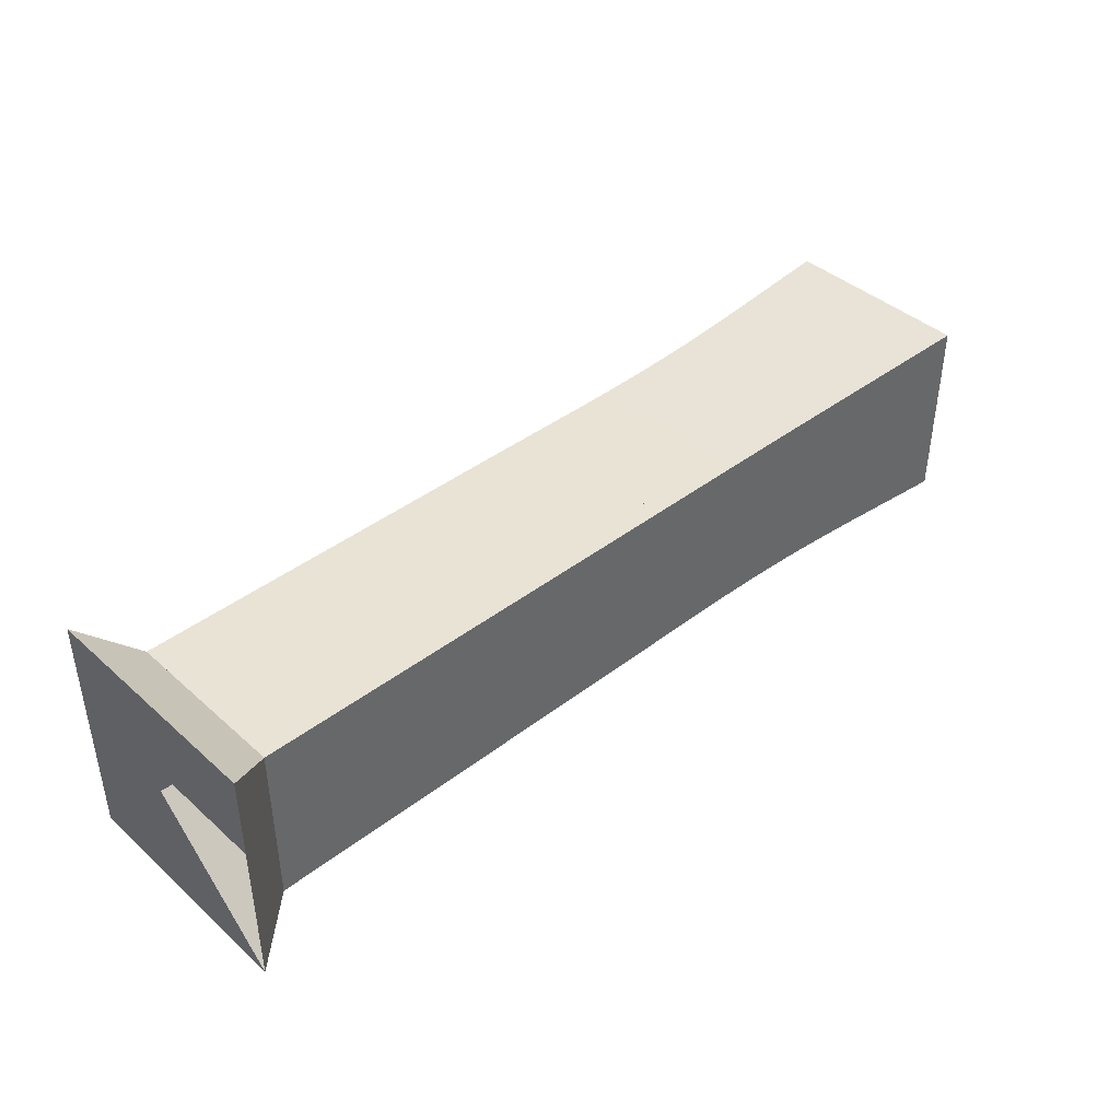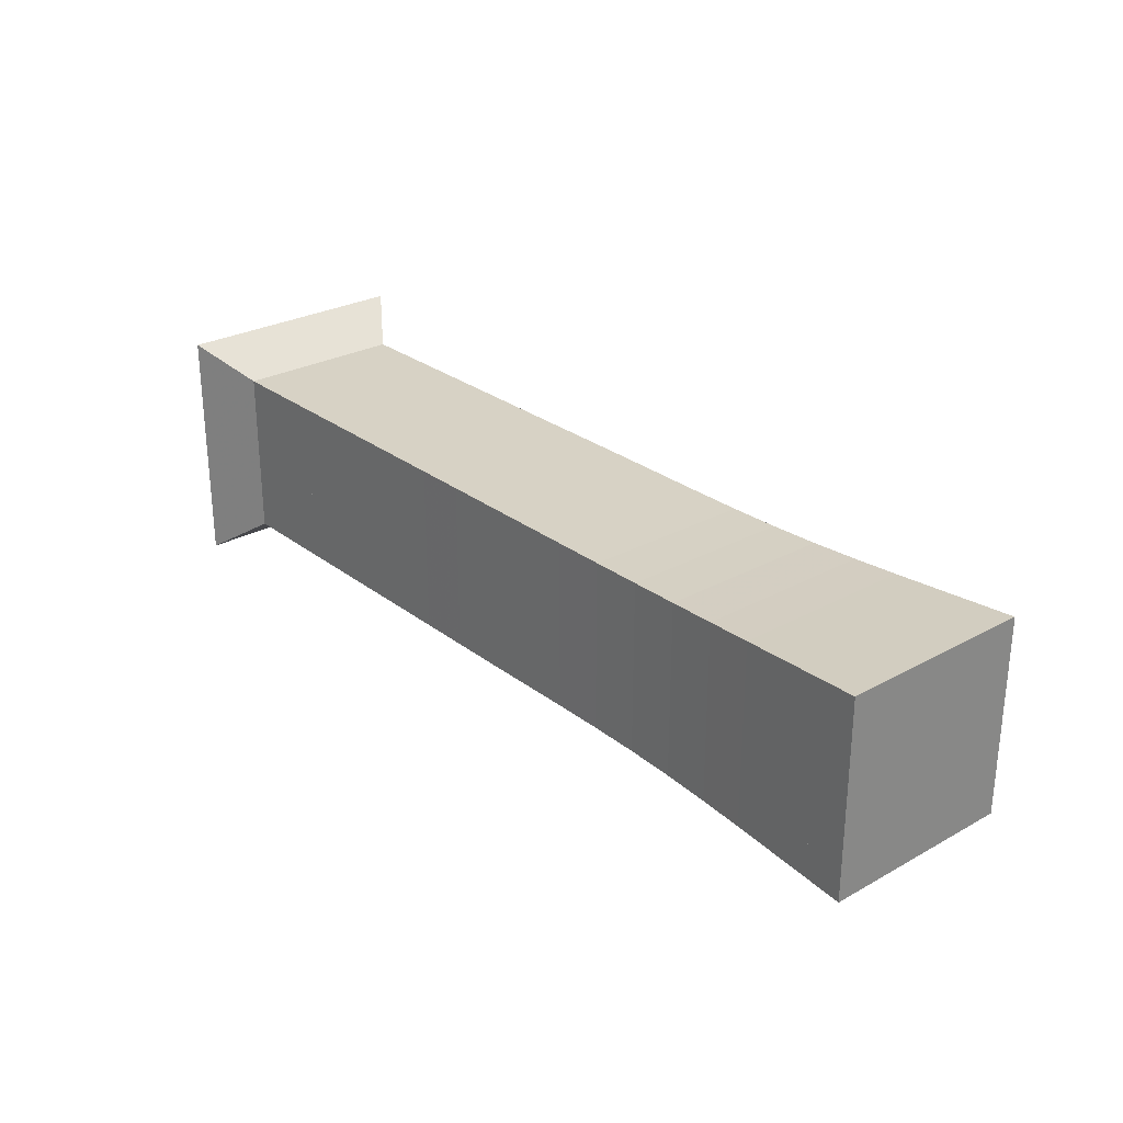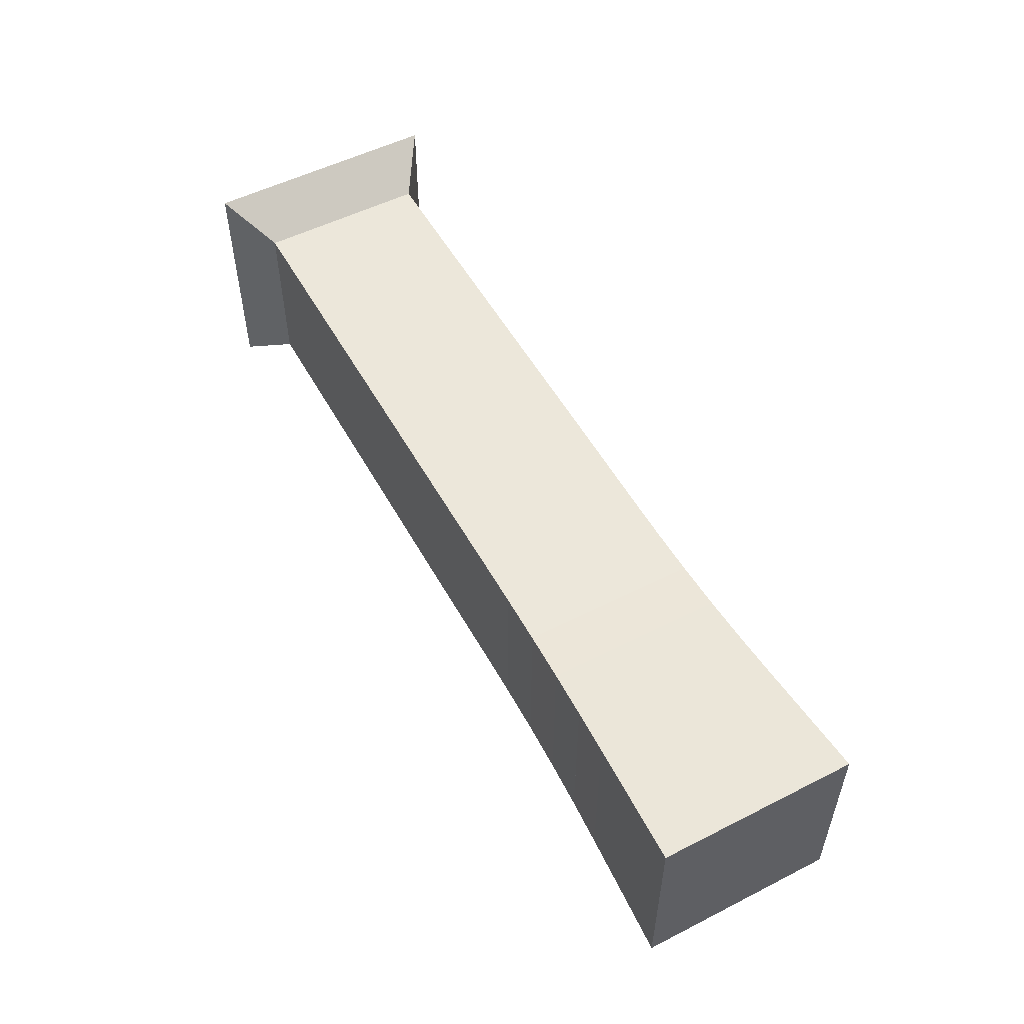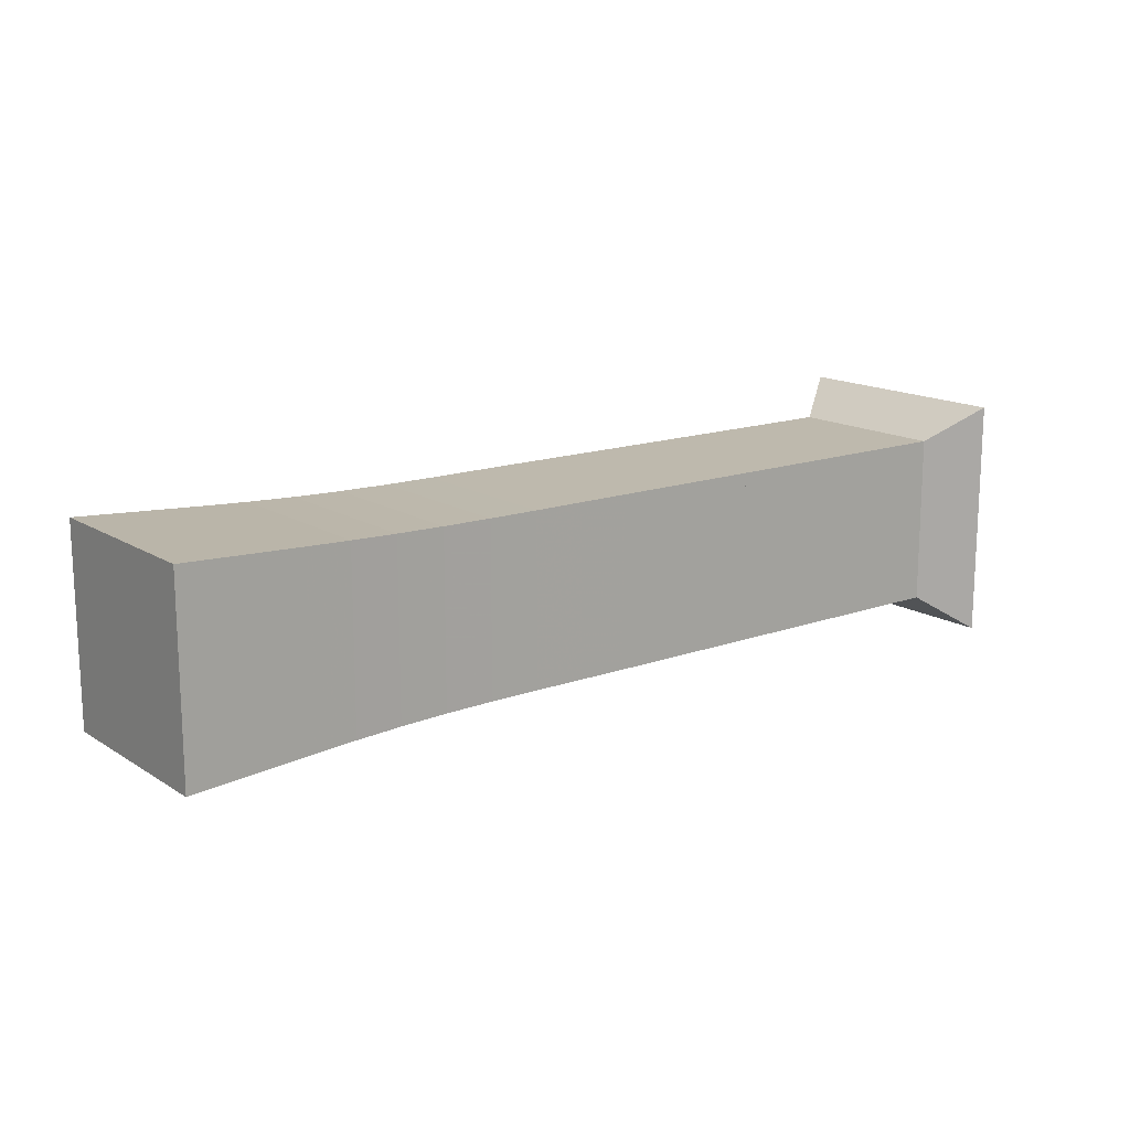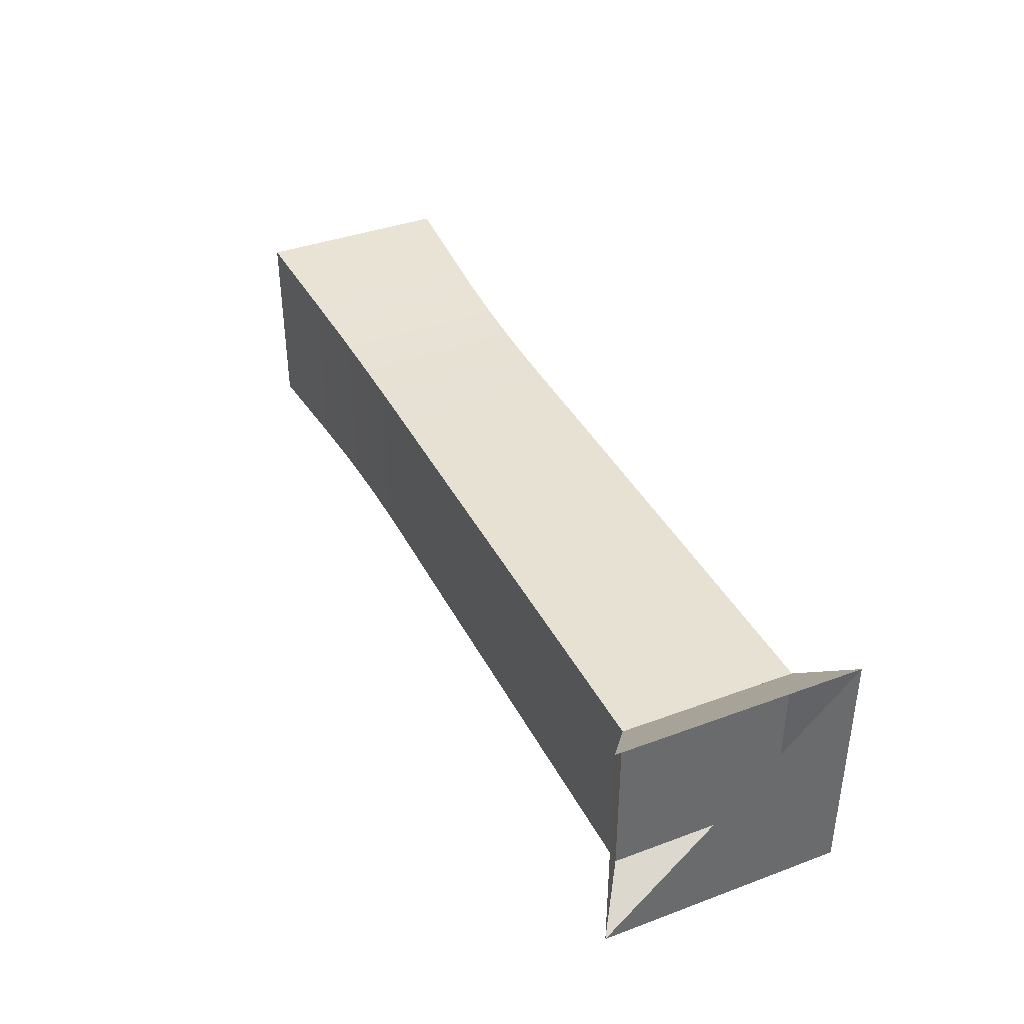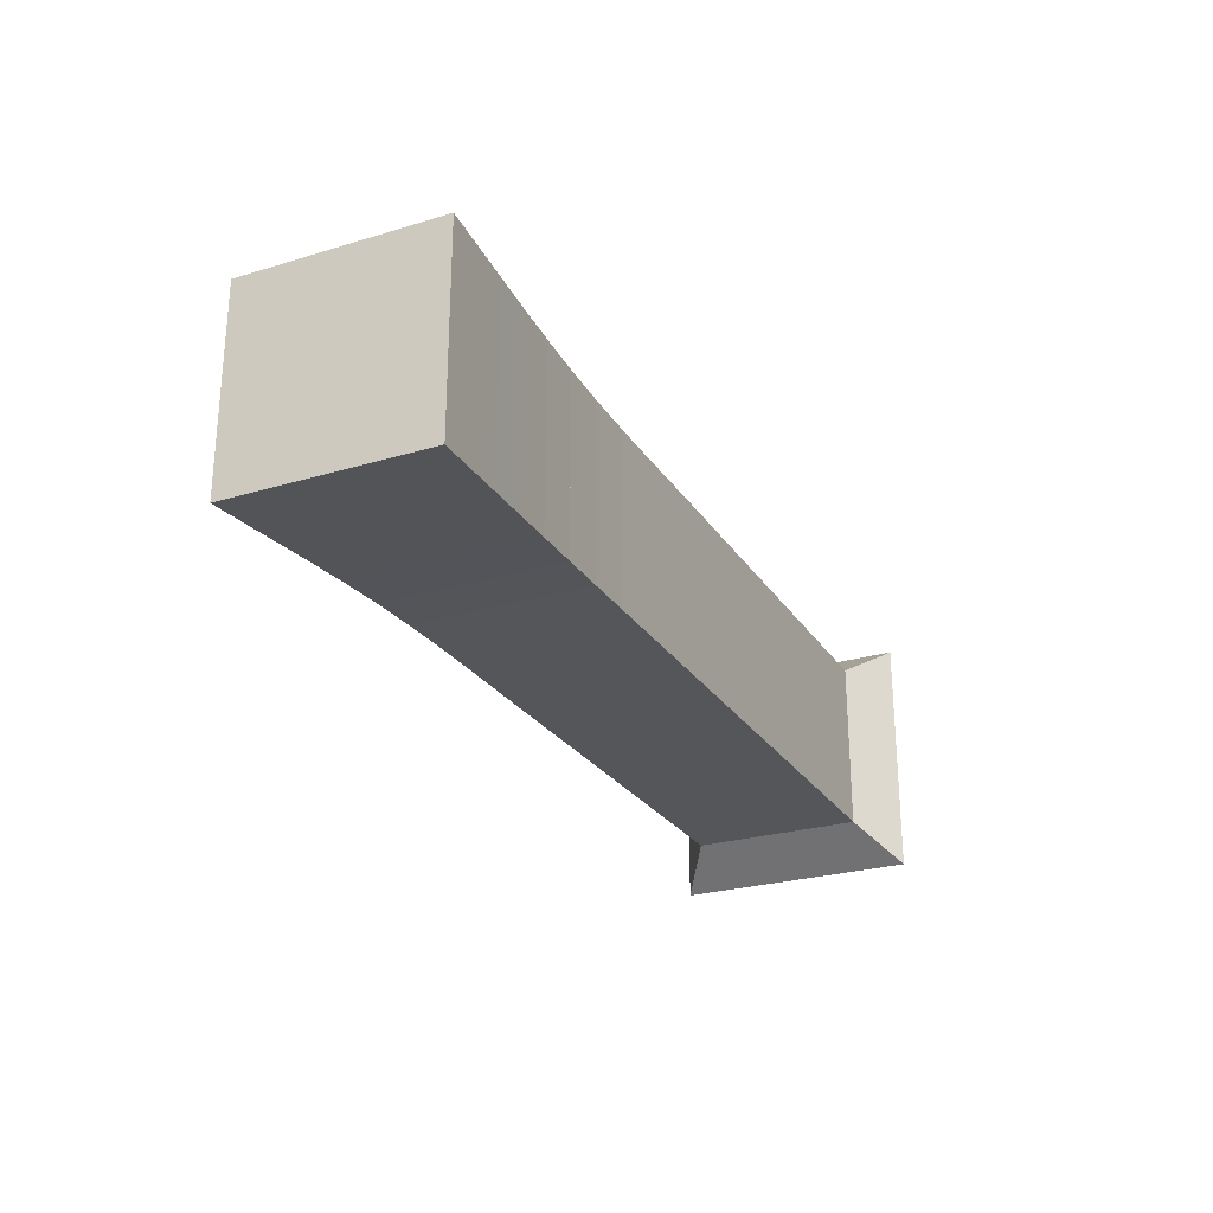
<metadata>
{"format":"obj","ext":"obj","renderer":"f3d","projection":"perspective","resolution":1024,"background":"white","views":[{"elev":41.3,"azim":-43.0,"up":"+Y"},{"elev":27.3,"azim":49.6,"up":"+Z"},{"elev":53.1,"azim":61.5,"up":"+Z"},{"elev":15.1,"azim":142.4,"up":"+Z"},{"elev":38.8,"azim":-114.9,"up":"+Z"},{"elev":-25.8,"azim":115.6,"up":"+Z"}]}
</metadata>
<code>
v 0 -0.25 -0.25
v 0 -0.25 0.25
v 0 0.25 0.25
v 0 0.25 -0.25
v 0.1053 -0.1768 -0.1768
v 0.1053 -0.1768 0.1768
v 0.1053 0.1768 0.1768
v 0.1053 0.1768 -0.1768
v 0.2105 -0.1768 -0.1768
v 0.2105 -0.1768 0.1768
v 0.2105 0.1768 0.1768
v 0.2105 0.1768 -0.1768
v 0.3158 -0.1768 -0.1768
v 0.3158 -0.1768 0.1768
v 0.3158 0.1768 0.1768
v 0.3158 0.1768 -0.1768
v 0.421 -0.1768 -0.1768
v 0.421 -0.1768 0.1768
v 0.421 0.1768 0.1768
v 0.421 0.1768 -0.1768
v 0.5263 -0.1768 -0.1768
v 0.5263 -0.1768 0.1768
v 0.5263 0.1768 0.1768
v 0.5263 0.1768 -0.1768
v 0.6316 -0.1768 -0.1768
v 0.6316 -0.1768 0.1768
v 0.6316 0.1768 0.1768
v 0.6316 0.1768 -0.1768
v 0.7369 -0.1768 -0.1768
v 0.7369 -0.1768 0.1768
v 0.7369 0.1768 0.1768
v 0.7369 0.1768 -0.1768
v 0.8421 -0.1768 -0.1768
v 0.8421 -0.1768 0.1768
v 0.8421 0.1768 0.1768
v 0.8421 0.1768 -0.1768
v 0.9473 -0.1768 -0.1768
v 0.9473 -0.1768 0.1768
v 0.9473 0.1768 0.1768
v 0.9473 0.1768 -0.1768
v 1.053 -0.1766 -0.1766
v 1.053 -0.1766 0.1766
v 1.053 0.1766 0.1766
v 1.053 0.1766 -0.1766
v 1.158 -0.1764 -0.1764
v 1.158 -0.1764 0.1764
v 1.158 0.1764 0.1764
v 1.158 0.1764 -0.1764
v 1.264 -0.1766 -0.1766
v 1.264 -0.1766 0.1766
v 1.264 0.1766 0.1766
v 1.264 0.1766 -0.1766
v 1.368 -0.1778 -0.1778
v 1.368 -0.1778 0.1778
v 1.368 0.1778 0.1778
v 1.368 0.1778 -0.1778
v 1.469 -0.1803 -0.1803
v 1.469 -0.1803 0.1803
v 1.469 0.1803 0.1803
v 1.469 0.1803 -0.1803
v 1.566 -0.184 -0.184
v 1.566 -0.184 0.184
v 1.566 0.184 0.184
v 1.566 0.184 -0.184
v 1.659 -0.1884 -0.1884
v 1.659 -0.1884 0.1884
v 1.659 0.1884 0.1884
v 1.659 0.1884 -0.1884
v 1.747 -0.1931 -0.1931
v 1.747 -0.1931 0.1931
v 1.747 0.1931 0.1931
v 1.747 0.1931 -0.1931
v 1.831 -0.1976 -0.1976
v 1.831 -0.1976 0.1976
v 1.831 0.1976 0.1976
v 1.831 0.1976 -0.1976
v 1.912 -0.202 -0.202
v 1.912 -0.202 0.202
v 1.912 0.202 0.202
v 1.912 0.202 -0.202
f 1 2 4 5
f 5 6 7 8
f 5 6 2 1
f 6 7 3 2
f 7 8 4 3
f 8 5 1 4
f 9 10 11 12
f 9 10 6 5
f 10 11 7 6
f 11 12 8 7
f 12 9 5 8
f 13 14 15 16
f 13 14 10 9
f 14 15 11 10
f 15 16 12 11
f 16 13 9 12
f 17 18 19 20
f 17 18 14 13
f 18 19 15 14
f 19 20 16 15
f 20 17 13 16
f 21 22 23 24
f 21 22 18 17
f 22 23 19 18
f 23 24 20 19
f 24 21 17 20
f 25 26 27 28
f 25 26 22 21
f 26 27 23 22
f 27 28 24 23
f 28 25 21 24
f 29 30 31 32
f 29 30 26 25
f 30 31 27 26
f 31 32 28 27
f 32 29 25 28
f 33 34 35 36
f 33 34 30 29
f 34 35 31 30
f 35 36 32 31
f 36 33 29 32
f 37 38 39 40
f 37 38 34 33
f 38 39 35 34
f 39 40 36 35
f 40 37 33 36
f 41 42 43 44
f 41 42 38 37
f 42 43 39 38
f 43 44 40 39
f 44 41 37 40
f 45 46 47 48
f 45 46 42 41
f 46 47 43 42
f 47 48 44 43
f 48 45 41 44
f 49 50 51 52
f 49 50 46 45
f 50 51 47 46
f 51 52 48 47
f 52 49 45 48
f 53 54 55 56
f 53 54 50 49
f 54 55 51 50
f 55 56 52 51
f 56 53 49 52
f 57 58 59 60
f 57 58 54 53
f 58 59 55 54
f 59 60 56 55
f 60 57 53 56
f 61 62 63 64
f 61 62 58 57
f 62 63 59 58
f 63 64 60 59
f 64 61 57 60
f 65 66 67 68
f 65 66 62 61
f 66 67 63 62
f 67 68 64 63
f 68 65 61 64
f 69 70 71 72
f 69 70 66 65
f 70 71 67 66
f 71 72 68 67
f 72 69 65 68
f 73 74 75 76
f 73 74 70 69
f 74 75 71 70
f 75 76 72 71
f 76 73 69 72
f 77 78 79 80
f 77 78 74 73
f 78 79 75 74
f 79 80 76 75
f 80 77 73 76

</code>
